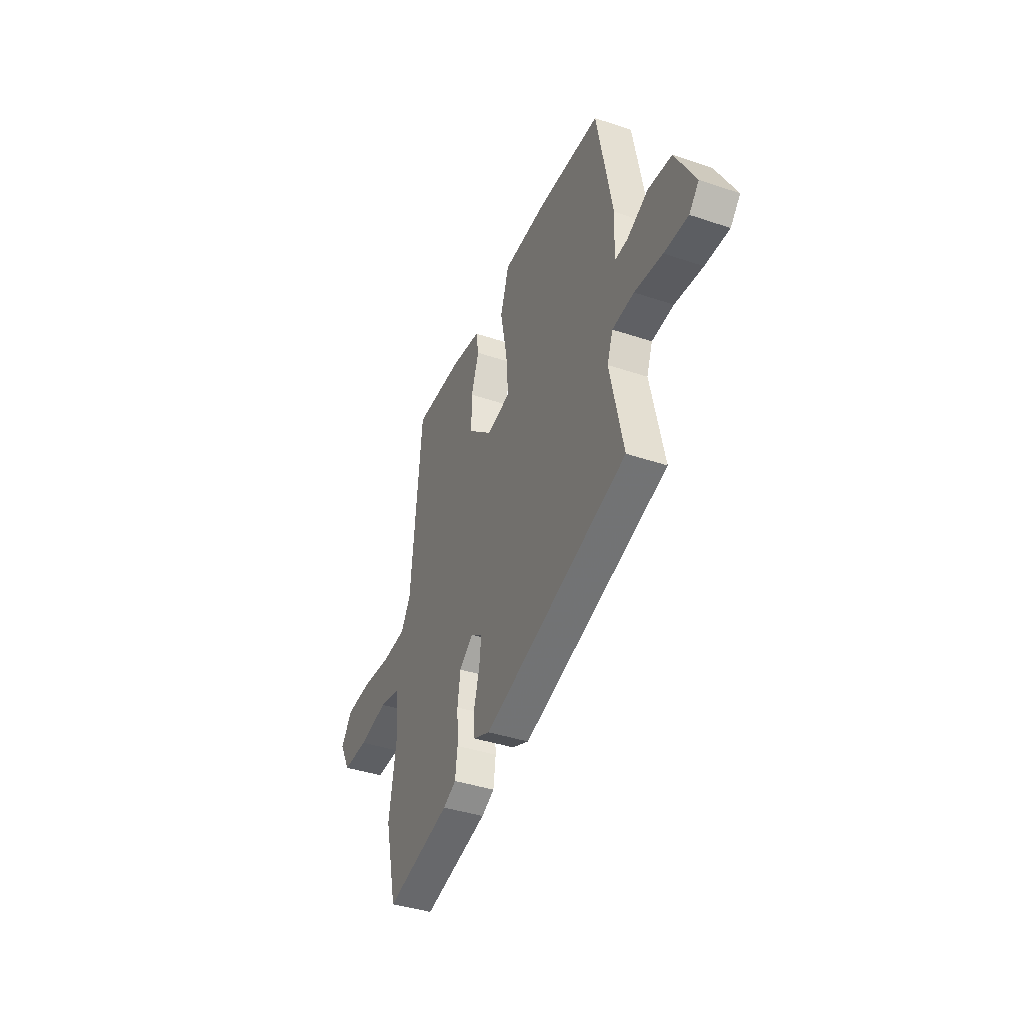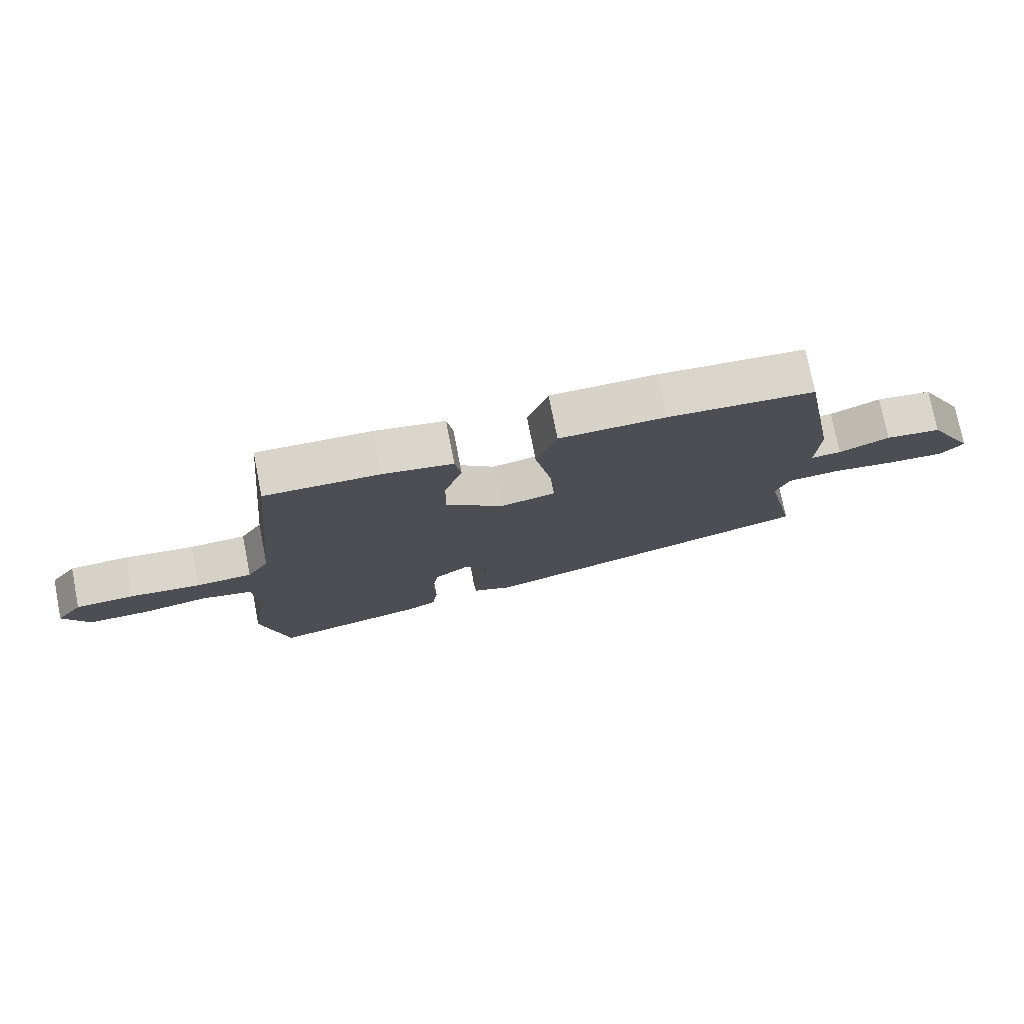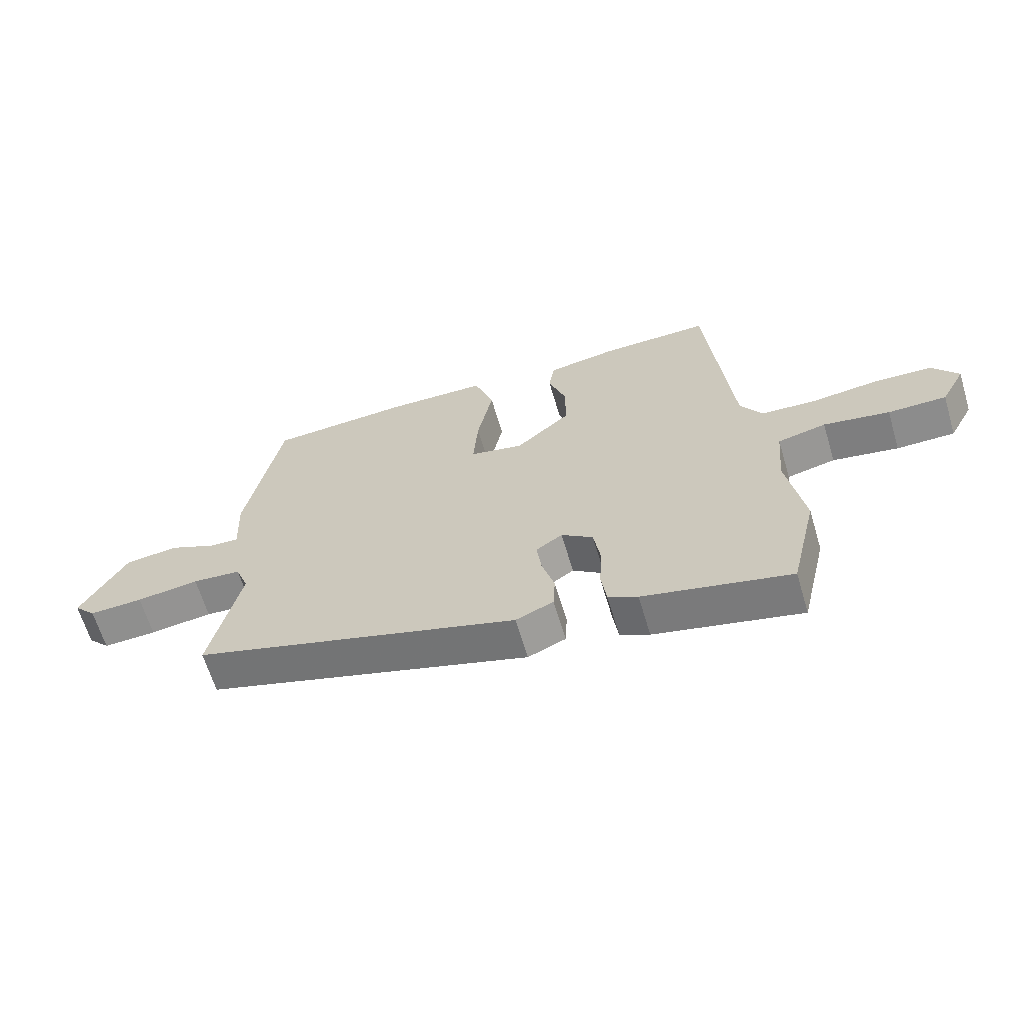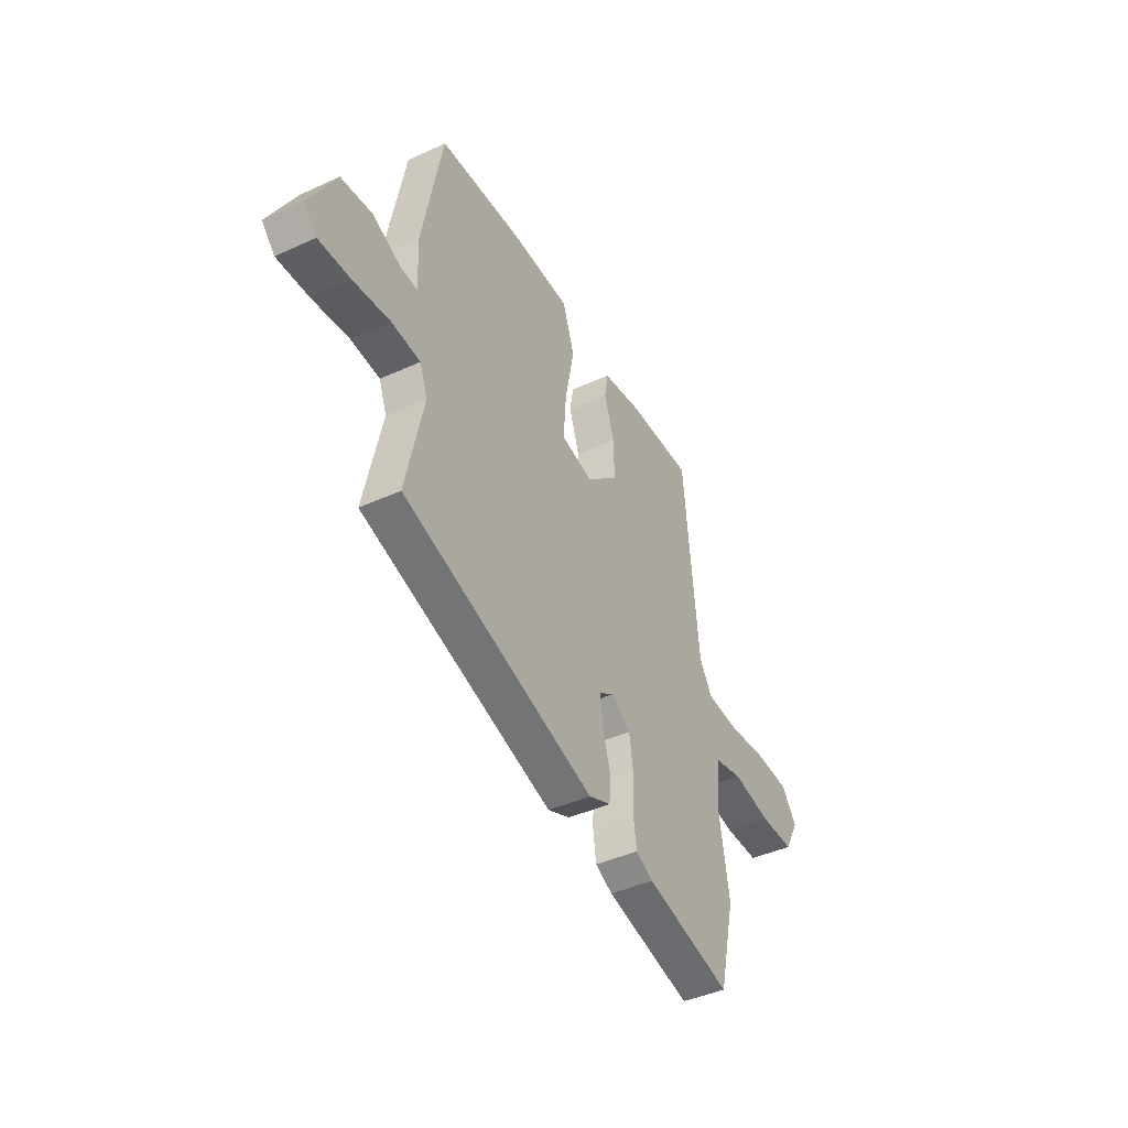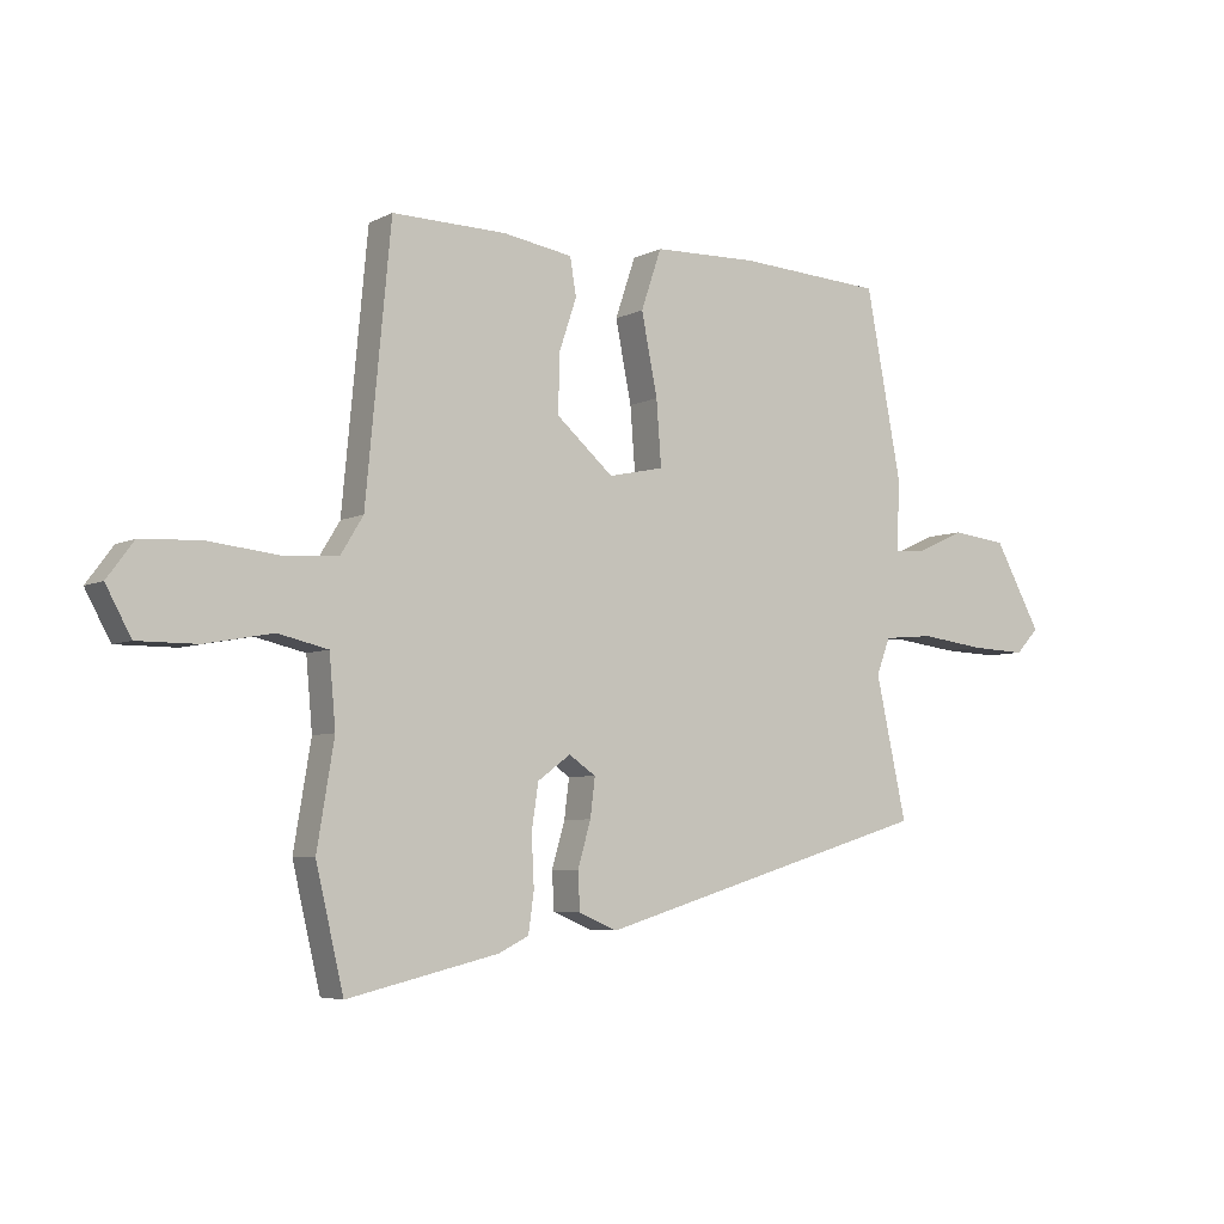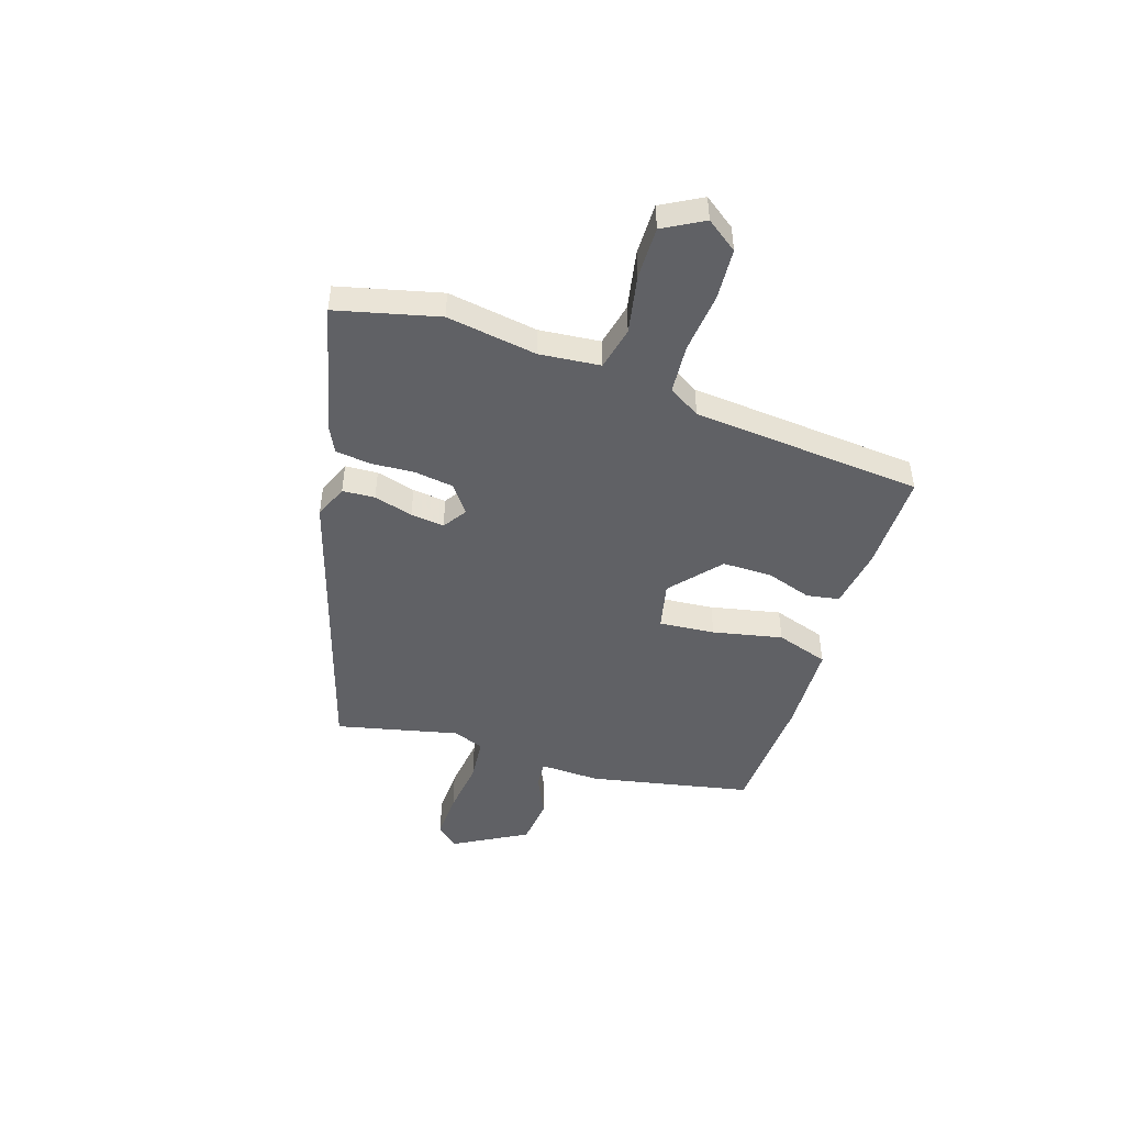
<metadata>
{"format":"obj","ext":"obj","renderer":"f3d","projection":"perspective","resolution":1024,"background":"white","views":[{"elev":-39.9,"azim":67.4,"up":"+Z"},{"elev":76.0,"azim":-11.1,"up":"+Z"},{"elev":-64.2,"azim":-163.4,"up":"+Z"},{"elev":-42.6,"azim":118.7,"up":"+Z"},{"elev":-5.4,"azim":-33.6,"up":"+Z"},{"elev":-47.6,"azim":-107.3,"up":"+Y"}]}
</metadata>
<code>
v -0.484 0.07 -0.567
v -0.529 0.07 -0.375
v -0.501 0.07 -0.206
v -0.511 0.07 -0.092
v -0.592 0.07 -0.073
v -0.702 0.07 -0.093
v -0.799 0.07 -0.093
v -0.84 0.07 -0.017
v -0.797 0.07 0.041
v -0.701 0.07 0.046
v -0.588 0.07 0.033
v -0.496 0.07 0.039
v -0.46 0.07 0.098
v -0.419 0.07 0.53
v -0.234 0.07 0.526
v -0.121 0.07 0.507
v -0.111 0.07 0.446
v -0.14 0.07 0.36
v -0.141 0.07 0.267
v -0.049 0.07 0.186
v 0.041 0.07 0.205
v 0.033 0.07 0.31
v 0.007 0.07 0.441
v 0.04 0.07 0.539
v 0.21 0.07 0.543
v 0.445 0.07 0.528
v 0.503 0.07 0.223
v 0.498 0.07 0.11
v 0.547 0.07 0.113
v 0.627 0.07 0.149
v 0.716 0.07 0.138
v 0.792 0.07 -0.001
v 0.755 0.07 -0.041
v 0.665 0.07 -0.037
v 0.56 0.07 -0.023
v 0.478 0.07 -0.03
v 0.456 0.07 -0.089
v 0.506 0.07 -0.318
v -0.04 0.07 -0.481
v -0.103 0.07 -0.454
v -0.106 0.07 -0.393
v -0.085 0.07 -0.32
v -0.077 0.07 -0.257
v -0.121 0.07 -0.227
v -0.174 0.07 -0.266
v -0.185 0.07 -0.339
v -0.181 0.07 -0.421
v -0.19 0.07 -0.486
v -0.239 0.07 -0.51
v -0.484 0 -0.567
v -0.529 0 -0.375
v -0.501 0 -0.206
v -0.511 0 -0.092
v -0.592 0 -0.073
v -0.702 0 -0.093
v -0.799 0 -0.093
v -0.84 0 -0.017
v -0.797 0 0.041
v -0.701 0 0.046
v -0.588 0 0.033
v -0.496 0 0.039
v -0.46 0 0.098
v -0.419 0 0.53
v -0.234 0 0.526
v -0.121 0 0.507
v -0.111 0 0.446
v -0.14 0 0.36
v -0.141 0 0.267
v -0.049 0 0.186
v 0.041 0 0.205
v 0.033 0 0.31
v 0.007 0 0.441
v 0.04 0 0.539
v 0.21 0 0.543
v 0.445 0 0.528
v 0.503 0 0.223
v 0.498 0 0.11
v 0.547 0 0.113
v 0.627 0 0.149
v 0.716 0 0.138
v 0.792 0 -0.001
v 0.755 0 -0.041
v 0.665 0 -0.037
v 0.56 0 -0.023
v 0.478 0 -0.03
v 0.456 0 -0.089
v 0.506 0 -0.318
v -0.04 0 -0.481
v -0.103 0 -0.454
v -0.106 0 -0.393
v -0.085 0 -0.32
v -0.077 0 -0.257
v -0.121 0 -0.227
v -0.174 0 -0.266
v -0.185 0 -0.339
v -0.181 0 -0.421
v -0.19 0 -0.486
v -0.239 0 -0.51
f 46 47 48 49
f 45 46 49 1
f 39 40 41 42
f 37 38 39 42
f 36 37 42 43
f 32 33 34 35
f 32 35 36
f 29 30 31 32
f 28 29 32 36
f 22 23 24 25
f 21 22 25 26
f 15 16 17 18
f 13 14 15 18
f 12 13 18 19
f 8 9 10 11
f 8 11 12
f 5 6 7 8
f 5 8 12
f 4 5 12 19
f 45 1 2 3
f 44 45 3 4
f 36 43 44
f 21 26 27 28
f 20 21 28 36
f 44 4 19 20
f 20 36 44
f 98 97 96 95
f 50 98 95 94
f 91 90 89 88
f 91 88 87 86
f 92 91 86 85
f 84 83 82 81
f 85 84 81
f 81 80 79 78
f 85 81 78 77
f 74 73 72 71
f 75 74 71 70
f 67 66 65 64
f 67 64 63 62
f 68 67 62 61
f 60 59 58 57
f 61 60 57
f 57 56 55 54
f 61 57 54
f 68 61 54 53
f 52 51 50 94
f 53 52 94 93
f 93 92 85
f 77 76 75 70
f 85 77 70 69
f 69 68 53 93
f 93 85 69
f 1 50 51 2
f 2 51 52 3
f 3 52 53 4
f 4 53 54 5
f 5 54 55 6
f 6 55 56 7
f 7 56 57 8
f 8 57 58 9
f 9 58 59 10
f 10 59 60 11
f 11 60 61 12
f 12 61 62 13
f 13 62 63 14
f 14 63 64 15
f 15 64 65 16
f 16 65 66 17
f 17 66 67 18
f 18 67 68 19
f 19 68 69 20
f 20 69 70 21
f 21 70 71 22
f 22 71 72 23
f 23 72 73 24
f 24 73 74 25
f 25 74 75 26
f 26 75 76 27
f 27 76 77 28
f 28 77 78 29
f 29 78 79 30
f 30 79 80 31
f 31 80 81 32
f 32 81 82 33
f 33 82 83 34
f 34 83 84 35
f 35 84 85 36
f 36 85 86 37
f 37 86 87 38
f 38 87 88 39
f 39 88 89 40
f 40 89 90 41
f 41 90 91 42
f 42 91 92 43
f 43 92 93 44
f 44 93 94 45
f 45 94 95 46
f 46 95 96 47
f 47 96 97 48
f 48 97 98 49
f 49 98 50 1

</code>
